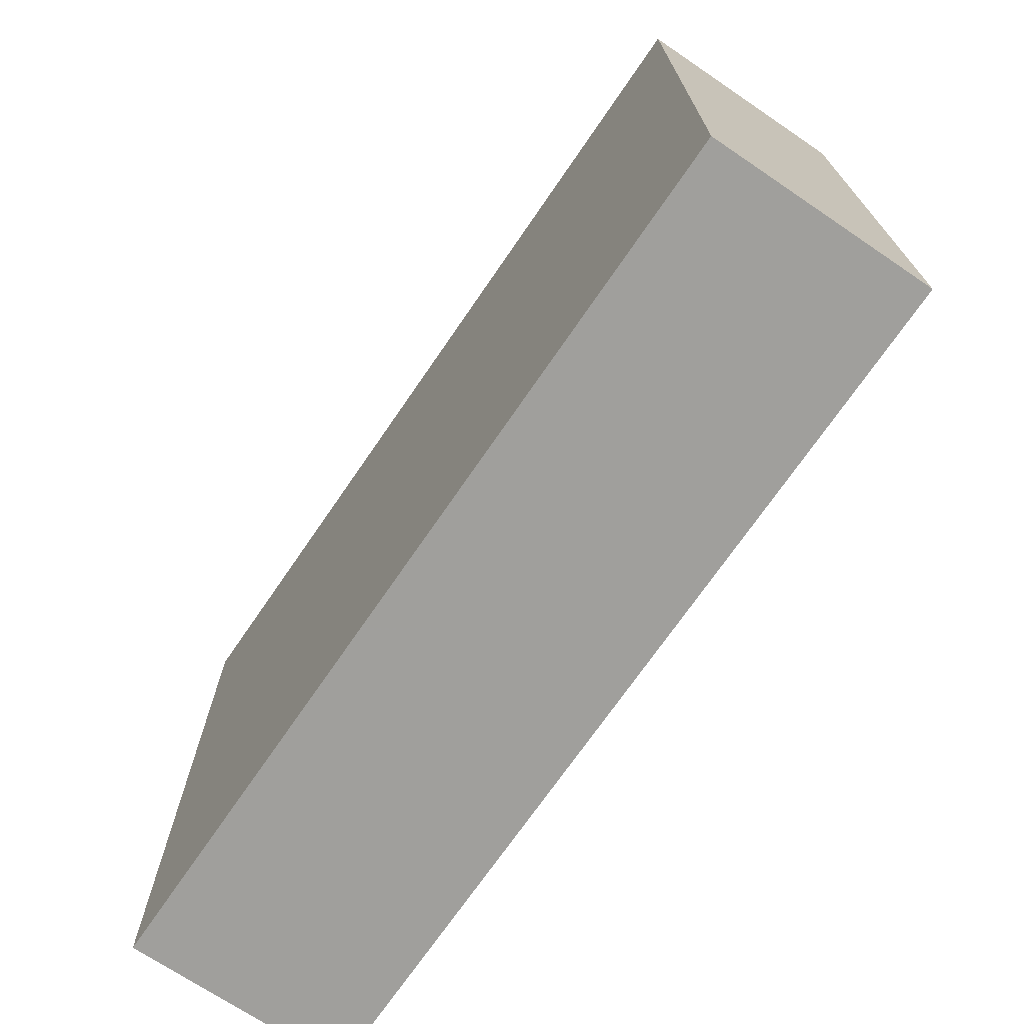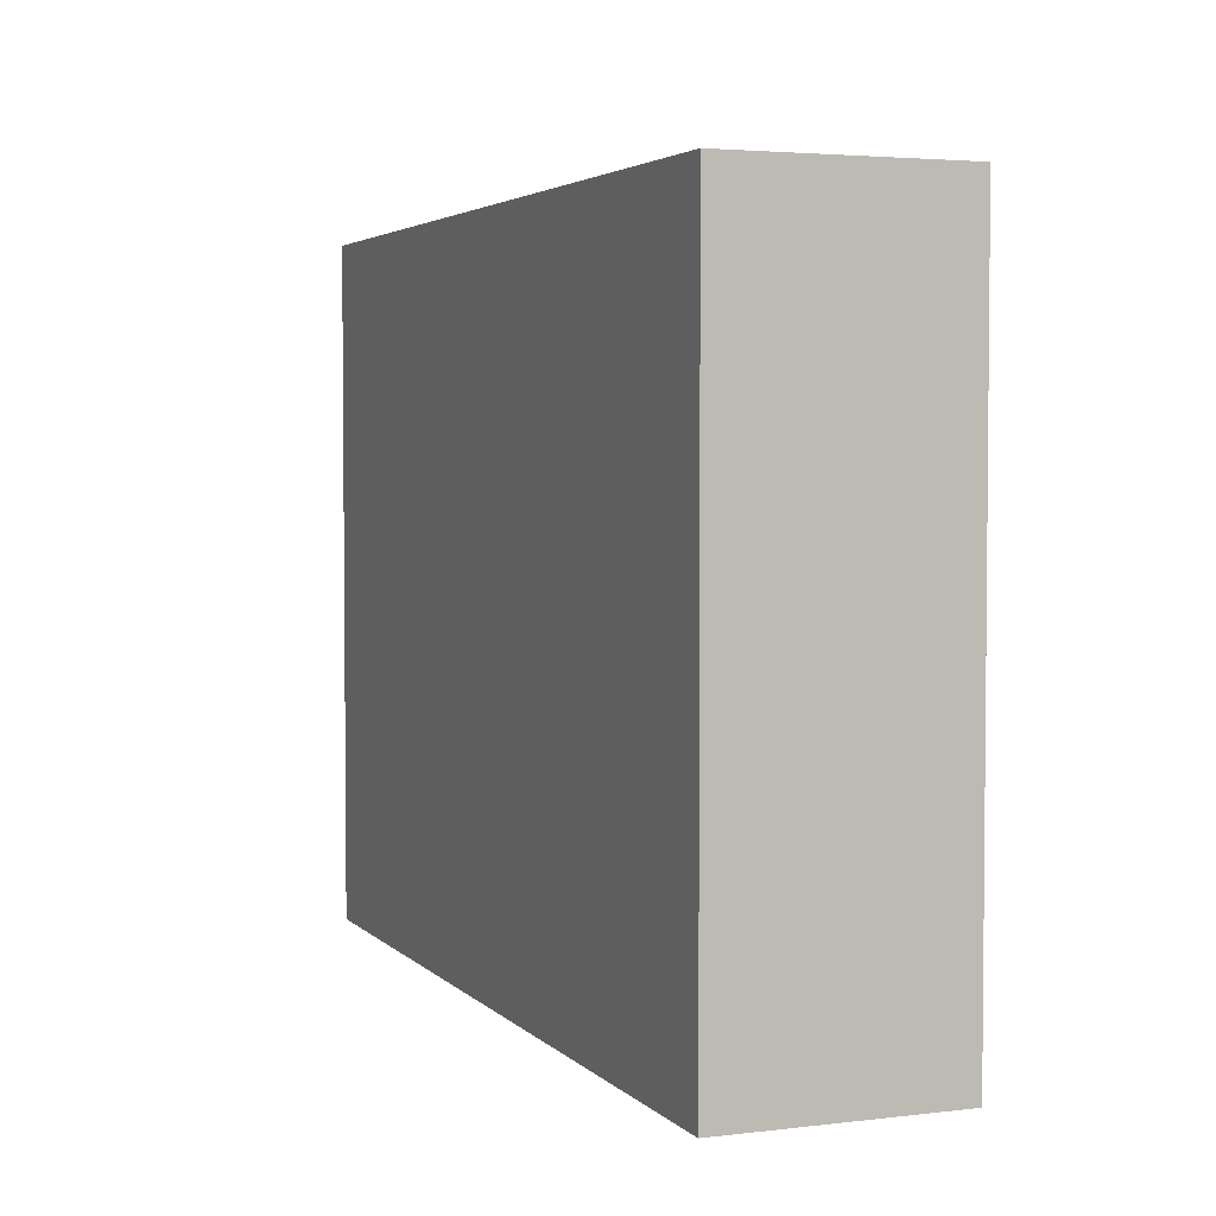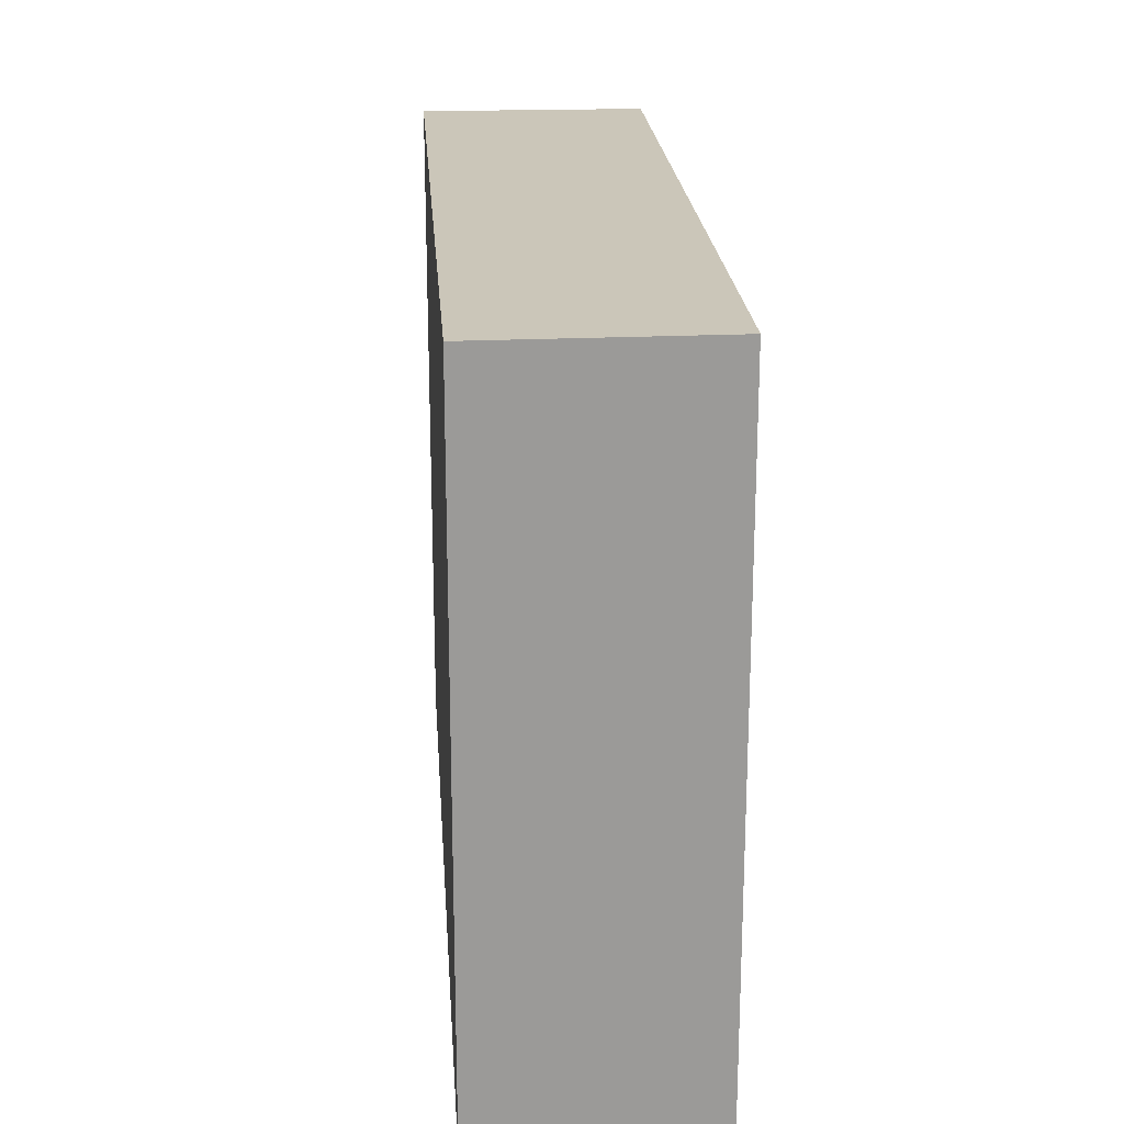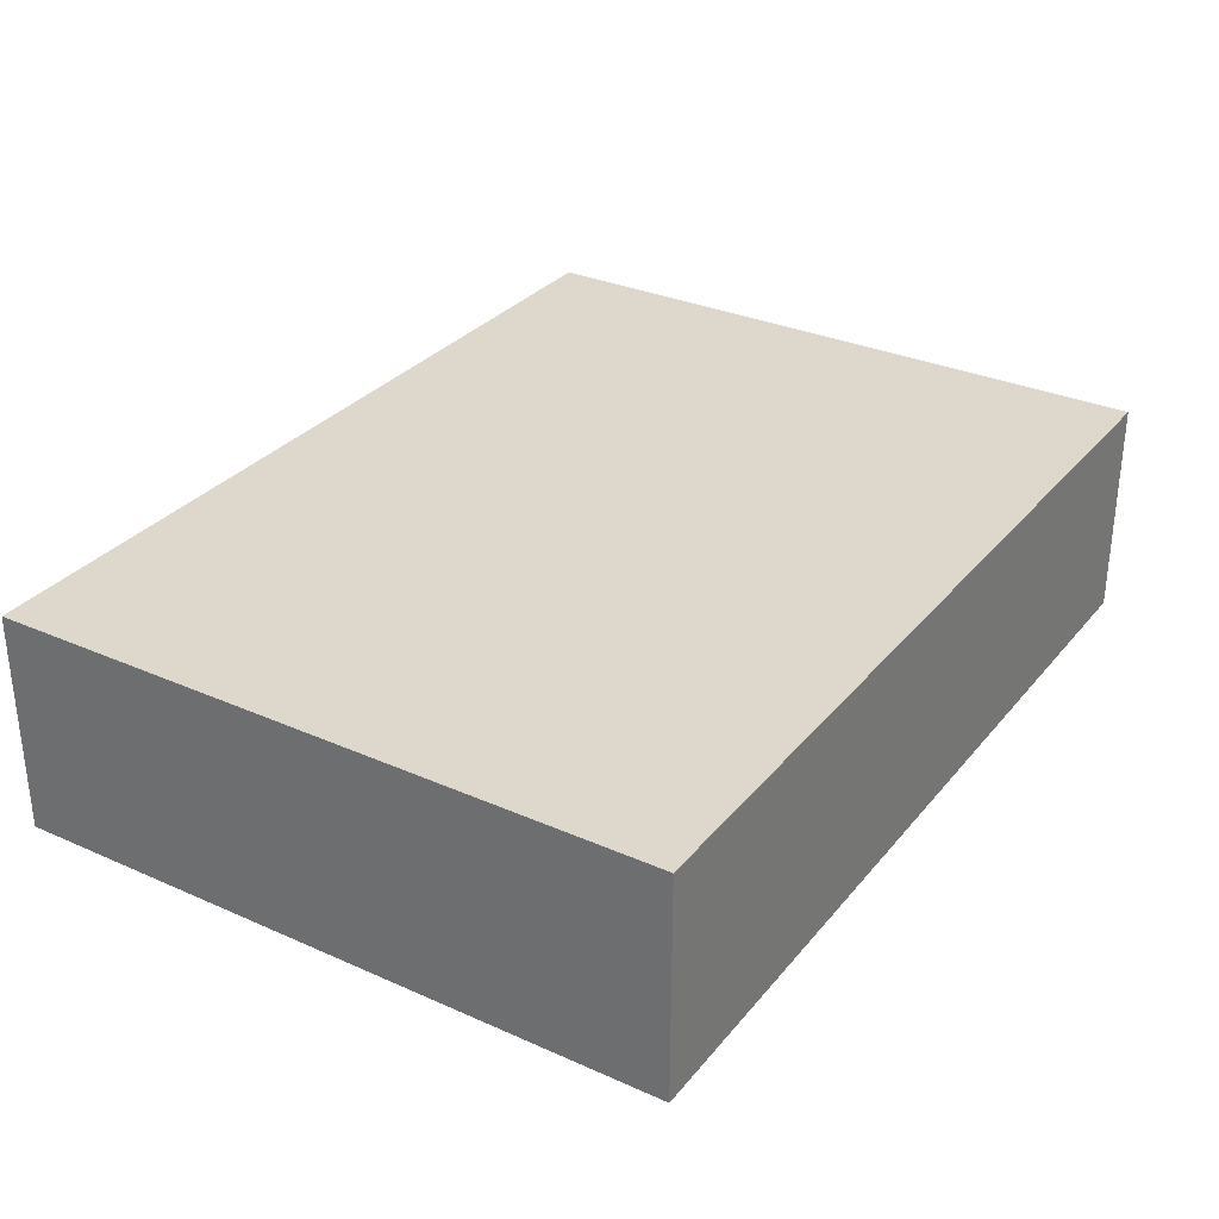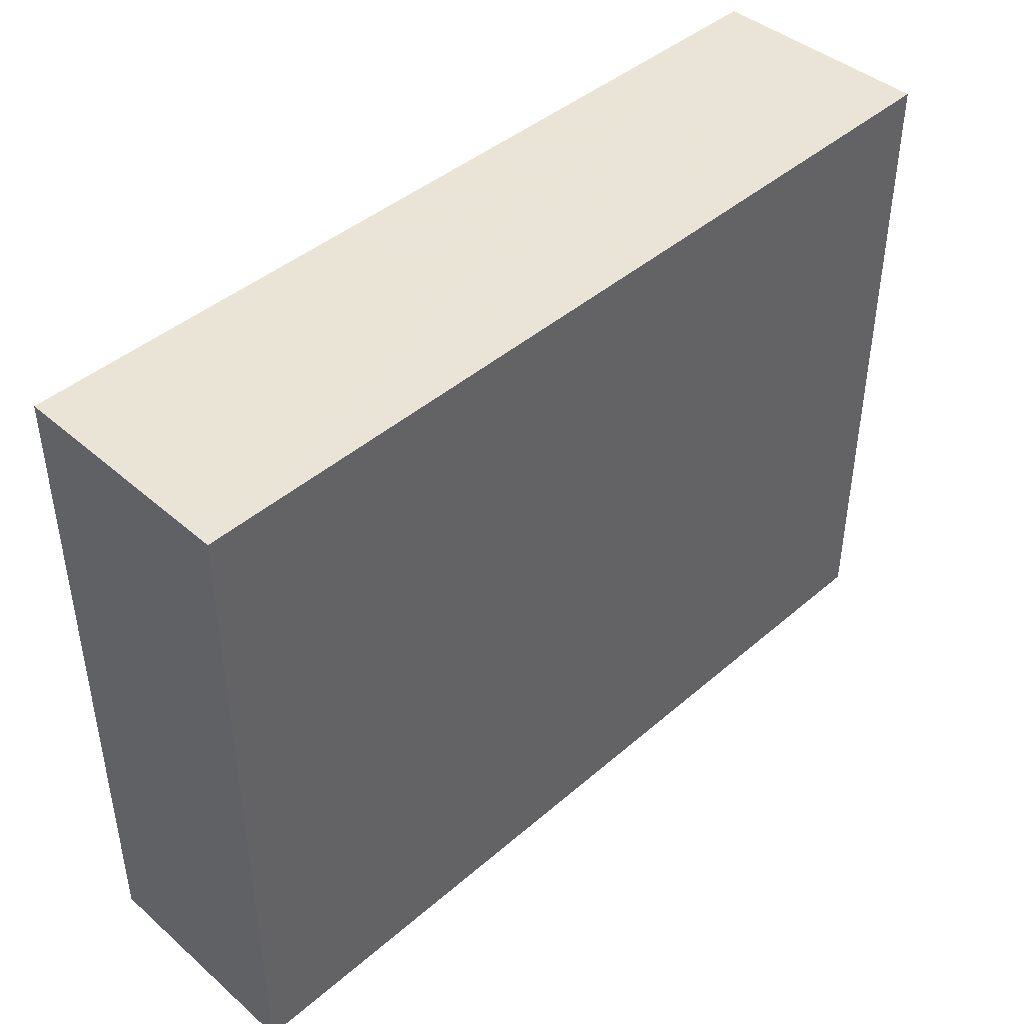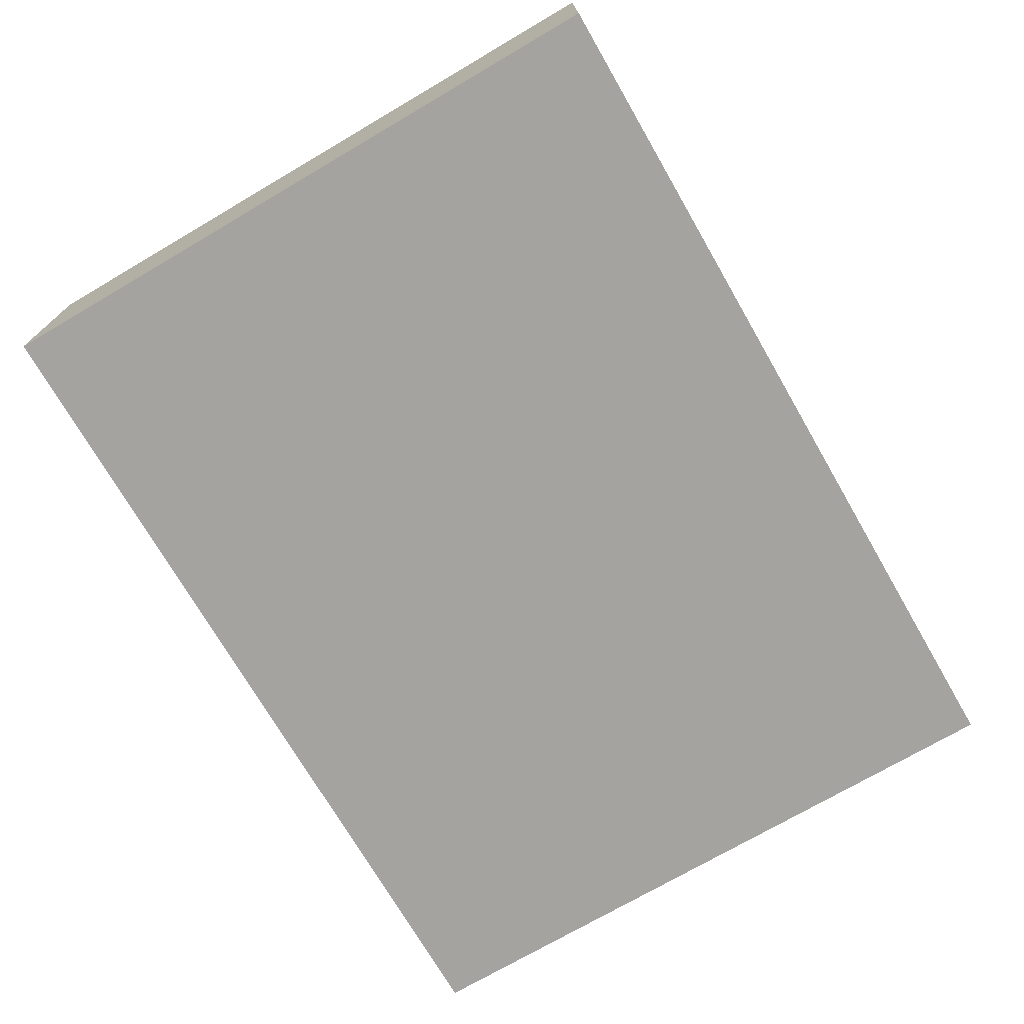
<metadata>
{"format":"obj","ext":"obj","renderer":"f3d","projection":"perspective","resolution":1024,"background":"white","views":[{"elev":-71.2,"azim":-124.3,"up":"+Z"},{"elev":3.5,"azim":-111.4,"up":"+Z"},{"elev":20.8,"azim":-93.9,"up":"+Z"},{"elev":31.2,"azim":122.3,"up":"+Y"},{"elev":43.6,"azim":-45.2,"up":"+Z"},{"elev":-72.7,"azim":-59.8,"up":"+Y"}]}
</metadata>
<code>
o 2122
v 2222 1861 12.13
v 2222 1861 12.13
v 2222 1861 12.13
v 2222 1861 12.16
v 2222 1861 12.16
v 2222 1861 12.16
v 2222 1861 12.13
v 2222 1861 12.13
v 2222 1861 12.13
v 2222 1861 12.16
v 2222 1861 12.13
v 2222 1861 12.16
v 2222 1861 12.16
v 2222 1861 12.16
v 2222 1861 12.16
v 2222 1861 12.16
v 2222 1861 12.13
v 2222 1861 12.16
v 2222 1861 12.13
v 2222 1861 12.16
v 2222 1861 12.16
v 2222 1861 12.13
v 2222 1861 12.16
v 2222 1861 12.16
v 2222 1861 12.13
v 2222 1861 12.13
v 2222 1861 12.16
v 2222 1861 12.13
v 2222 1861 12.13
f 1 2 3
f 1 4 5
f 6 2 7
f 8 9 7
f 10 7 11
f 12 13 14
f 14 15 16
f 17 15 18
f 19 20 21
f 22 23 20
f 24 25 26
f 27 28 29

</code>
